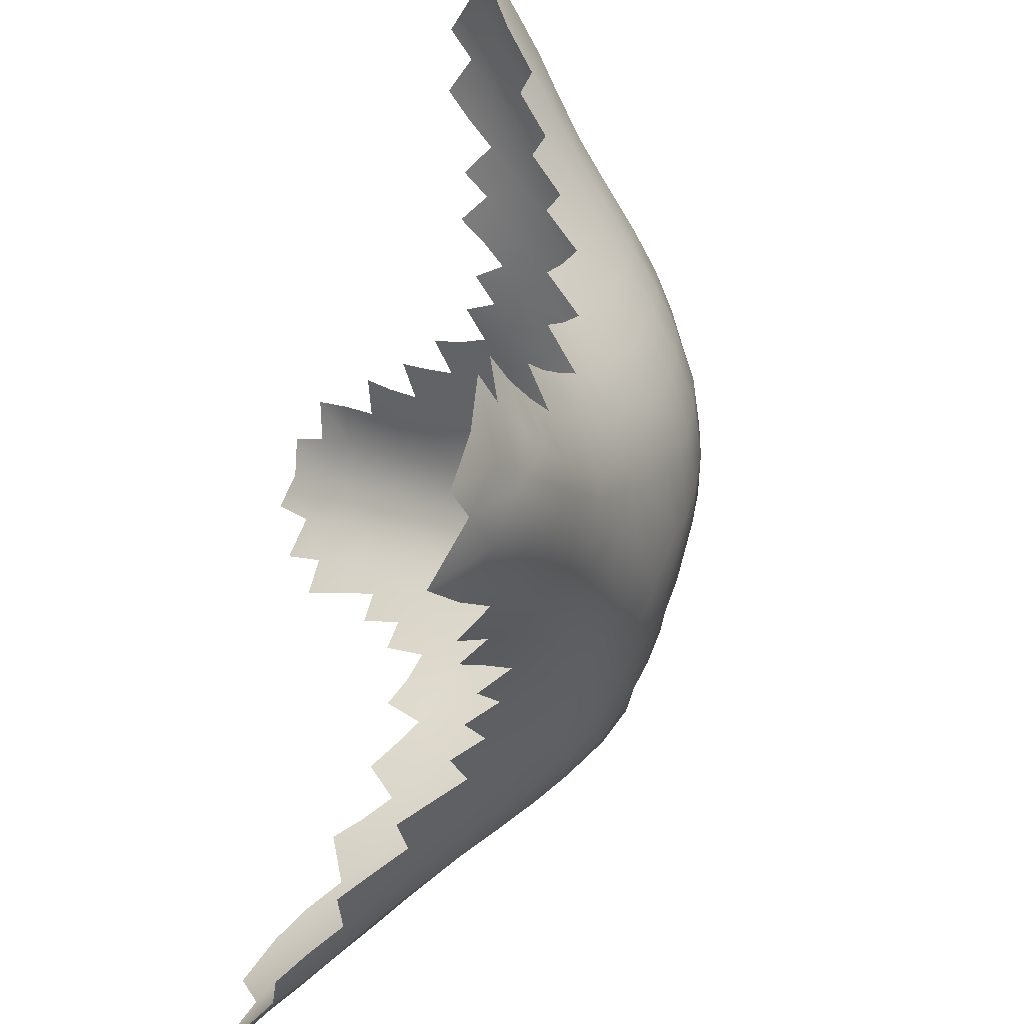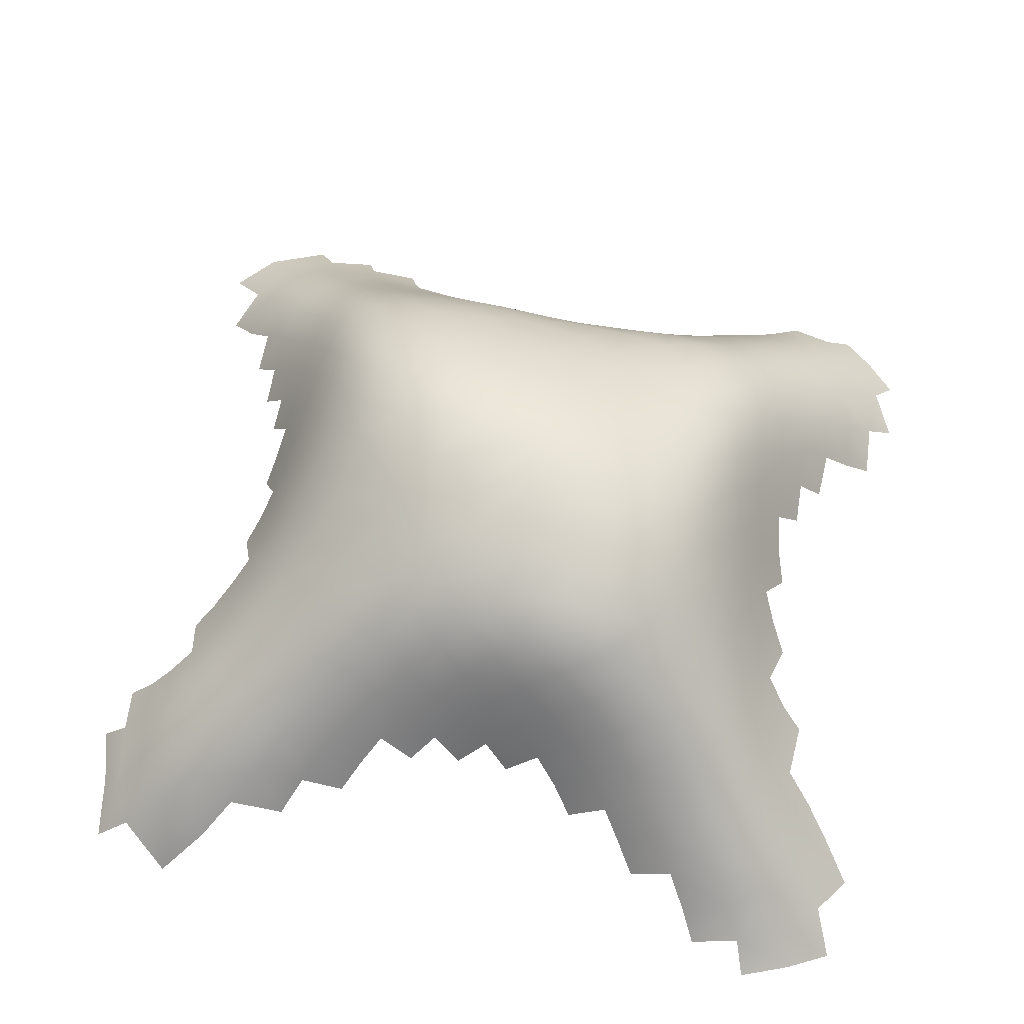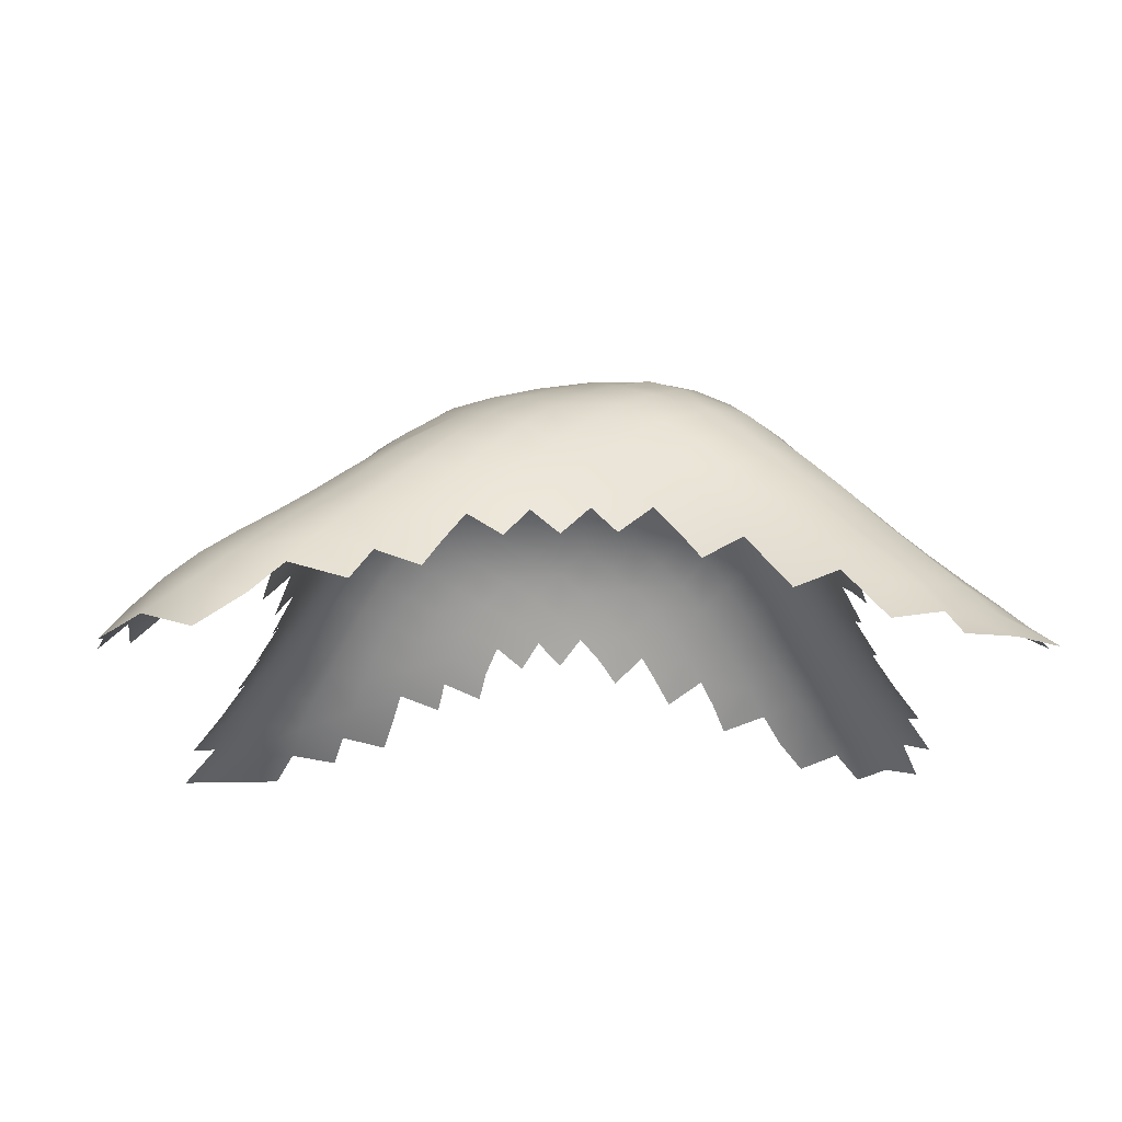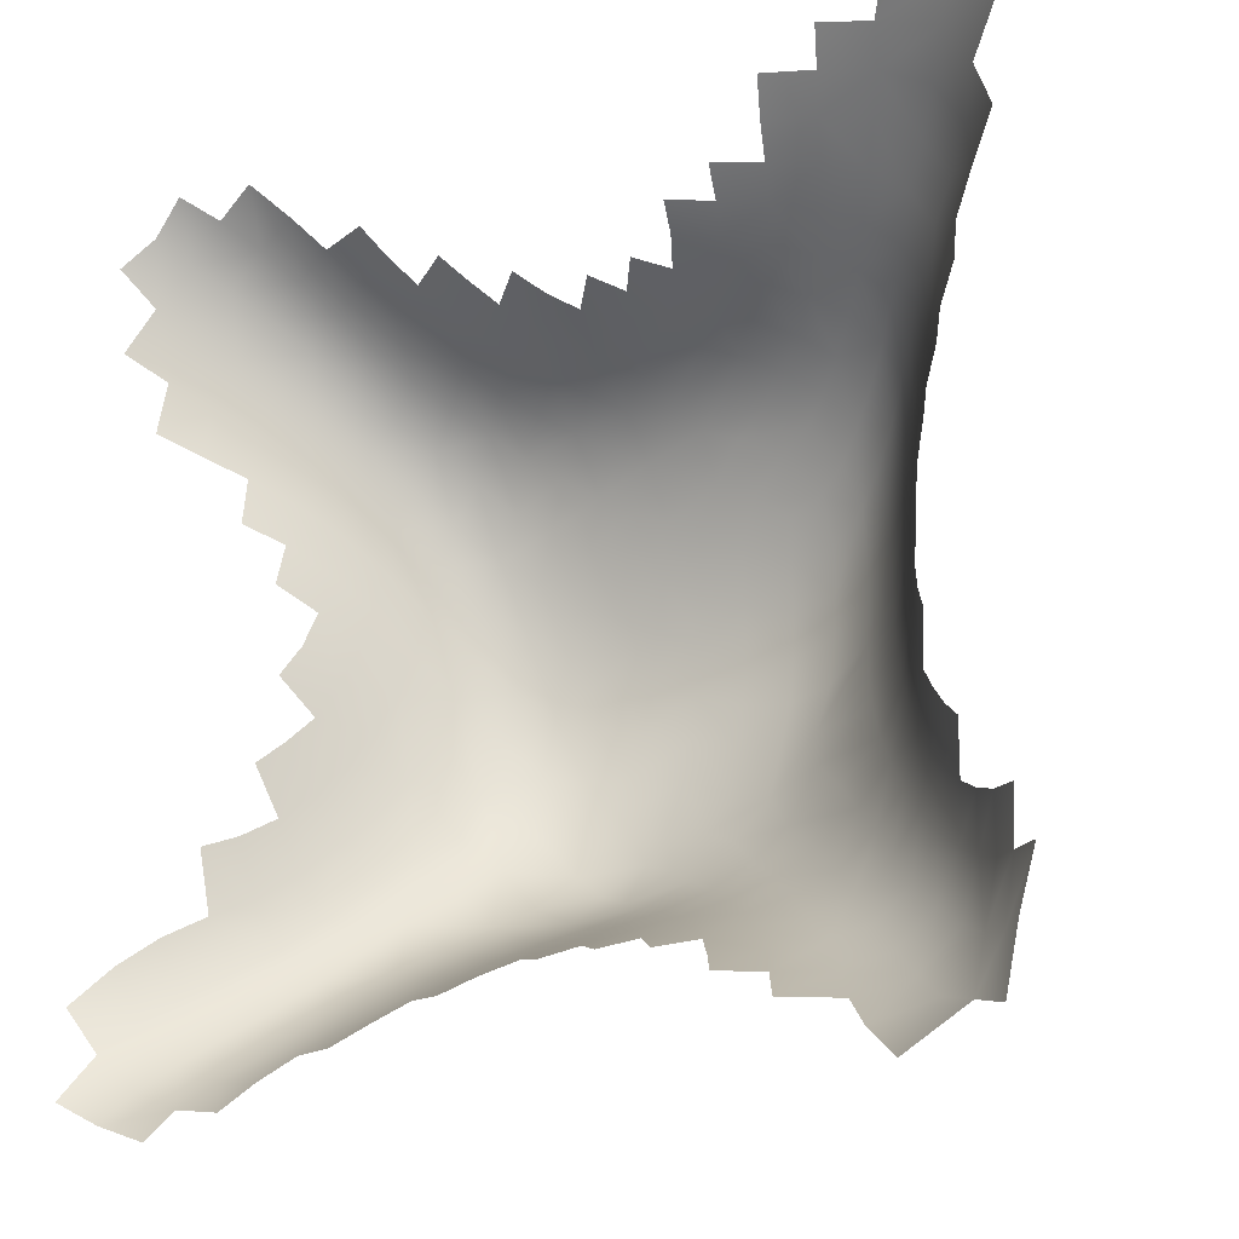
<metadata>
{"format":"obj","ext":"obj","renderer":"f3d","projection":"perspective","resolution":1024,"background":"white","views":[{"elev":-44.6,"azim":-106.8,"up":"+Y"},{"elev":60.0,"azim":10.7,"up":"+Z"},{"elev":-14.0,"azim":-0.7,"up":"+Z"},{"elev":-20.3,"azim":-149.9,"up":"+Y"}]}
</metadata>
<code>
v -3.4 3.695 1.728
v -7.003 2.99 0.6319
v -7.13 4.072 0.8603
v -7.025 5.826 1.152
v -5.781 6.361 2.415
v -4.782 8.646 3.46
v -5.795 12.41 2.196
v -6.247 13.38 1.854
v -3.444 16.27 1.747
v -2.376 15.57 2.406
v -0.05994 15.1 2.692
v 1.861 15.38 2.433
v 3.463 15.39 2.817
v 5.705 7.305 2.483
v 6.529 2.823 0.6614
v -1.076 4.832 2.706
v -5.025 8.193 3.111
v -5.328 16.42 1.626
v -4.752 10.23 3.541
v -5.25 13.36 3.219
v -3.617 5.45 3.73
v -3.822 12.73 5.025
v -3.105 5.973 4.286
v -2.992 9.778 5.781
v -2.02 8.661 6.007
v -2.932 11.87 5.819
v -1.665 14.13 4.502
v 0.2967 9.785 6.604
v -0.09746 14.63 3.558
v 1.491 5.991 4.962
v 0.8136 6.289 5.323
v 1.429 7.893 6.252
v 1.696 10.27 6.344
v 1.411 13.67 4.837
v 1.375 14.33 4.064
v 2.8 6.075 4.847
v 2.536 9.641 6.161
v 2.98 5.065 3.5
v 3.458 8.382 5.514
v 3.799 9.907 5.297
v 3.122 12.11 5.413
v 3.719 12.69 4.967
v 3.956 6.163 4.31
v 4.205 8.484 4.671
v 4.223 10.54 4.734
v 4.35 9.855 4.507
v 4.104 11.26 4.893
v 4.422 15.52 2.656
v 5.078 14.15 3.247
v 5.96 3.797 1.663
v 5.967 14.91 2.228
v -6.573 5.908 1.586
v -5.613 7.422 2.401
v -3.058 4.178 2.305
v -4.902 9.731 3.23
v 0.3089 5.147 3.242
v -0.6588 5.121 3.201
v 0.7308 4.91 2.776
v -6.707 14.48 1.499
v -6.95 17.05 0.6465
v -5.102 10.69 2.915
v -3.08 15.47 2.692
v -1.544 15.33 2.564
v -0.4934 14.9 3.108
v -4.671 17.09 1.05
v -5.875 17.41 0.7124
v -3.269 15.85 2.217
v 6.462 5.713 1.737
v -6.27 4.181 1.843
v -5.239 4.866 2.779
v -5.516 16.9 1.17
v -4.708 5.329 3.226
v -4.393 9.66 4.149
v -4.454 11.9 4.27
v -5.241 15.09 2.716
v -3.923 4.126 2.531
v -4.193 5.859 3.71
v -3.936 7.438 4.343
v -3.939 9.081 4.705
v -4.041 11.43 4.856
v -3.089 9.123 5.556
v -2.962 10.48 5.921
v -2.815 15.1 3.175
v -1.815 5.494 3.95
v -1.524 11.49 6.255
v -0.7153 5.61 4.098
v -0.2009 5.862 4.568
v -0.7697 11.77 6.141
v -2.265 12.27 5.857
v -1.109 14.3 4.218
v 0.9066 5.787 4.565
v 1.911 6.933 5.806
v 0.3396 9.032 6.533
v 0.1397 10.52 6.508
v 0.3968 13.14 5.307
v 0.8035 12.53 5.638
v 0.4049 14.36 3.992
v 1.305 8.561 6.418
v 2.722 12.78 5.254
v 2.216 12.47 5.495
v 3.689 13.72 4.429
v 4.132 14.15 3.895
v 4.525 11.84 4.28
v 4.794 15.98 2.15
v 5.569 4.223 2.152
v 5.411 15.54 2.288
v 6.296 3.36 1.163
v 5.534 14.56 2.721
v -1.314 15.03 3.025
v 5.036 8.072 3.374
v -1.662 4.959 3.092
v 1.229 14.83 3.251
v 5.288 5.619 2.962
v -3.747 15.31 2.946
v -5.14 14.03 3.287
v 4.805 7.324 3.727
v -3.977 14.62 3.683
v -3.417 14.91 3.453
v 2.319 4.893 3.135
v 1.298 5.063 3.227
v -4.862 12.34 3.661
v 5.214 3.444 1.599
v -0.6097 12.7 5.648
v -5.047 7.065 3.186
v -1.394 9.273 6.385
v -3.583 7.966 4.793
v 1.457 5.512 4.114
v 1.841 13.14 5.199
v -2.166 9.398 6.185
v 5.351 7.638 2.936
v 0.342 14.84 3.169
v 5.721 5.226 2.462
v -6.494 16.53 1.163
v 2.735 14.63 3.718
v -4.435 14.18 3.849
v 0.2281 6.769 5.666
v -5.073 9.269 2.908
v 4.409 12.55 4.38
v -0.62 11.02 6.425
v -0.08484 13.6 4.957
v 3.428 6.636 4.904
v 1.321 12.82 5.427
v 1.176 9.289 6.51
v -1.779 7.105 5.455
v -6.744 4.053 1.35
v -5.406 6.688 2.808
v -0.1985 7.362 5.951
v -2.739 12.59 5.607
v -5.354 12.12 2.814
v -5.764 13.06 2.441
v 1.682 4.775 2.744
v 5.818 13.84 2.617
v -2.49 14.75 3.649
v -1.903 14.9 3.349
v -4.338 15.05 3.131
v 3.726 4.211 2.421
v -0.6253 13.4 5.173
v 4.052 7.219 4.617
v 1.789 14.59 3.697
v -3.132 12.95 5.309
v -4.696 6.396 3.522
v 2.552 11.71 5.724
v 2.091 5.732 4.529
v -3.311 8.527 5.201
v -6.952 15.79 1.106
v -4.844 3.098 1.368
v -2.154 8.038 5.715
v 3.02 4.136 2.108
v -5.01 11.22 3.191
v 4.554 14.63 3.349
v 5.007 11.63 3.524
v 3.214 13.22 4.905
v 0.5247 7.712 6.19
v -5.302 12.72 3.052
v 4.531 9.201 4.186
v -4.342 3.621 1.968
v -4.16 4.876 3.203
v -1.44 10.78 6.479
v 6.148 4.854 1.992
v 5.183 16.41 1.668
v 4.844 3.89 2.109
v -3.144 13.85 4.658
v -1.34 8.517 6.159
v -0.1629 12.07 5.97
v 0.5786 11.56 6.121
v 0.9042 13.38 5.088
v 3.112 10.1 5.886
v -4.469 16.62 1.491
v -2.292 5.083 3.407
v -0.764 7.081 5.718
v 5.816 15.92 1.804
v 0.8239 14.59 3.617
v 4.159 13.21 4.429
v -2.106 14.43 4.098
v 2.325 14.3 4.144
v 5.41 12.73 3.079
v 3.966 9.17 5.045
v -4.626 10.75 3.831
v -2.453 5.703 4.209
v -4.721 7.509 3.566
v -3.756 9.661 5.027
v 1.432 11.08 6.178
v -3.266 6.942 4.655
v 3.276 5.724 4.331
v -1.285 6.628 5.313
v -4.933 11.77 3.443
v -2.938 11.17 5.955
v -5.73 13.73 2.643
v -3.571 10.95 5.403
v -0.7855 6.18 4.961
v 2.346 13.49 4.936
v 3.63 7.665 5.183
v 4.484 7.876 4.224
v -6.106 16.02 1.672
v -2.315 13.18 5.334
v -2.713 13.49 5.048
v -6.09 14.87 2.247
v 0.7666 6.993 5.887
v -6.176 6.093 2.003
v -4.713 15.52 2.585
v -4.031 15.74 2.433
v -2.234 10.84 6.296
v -4.242 10.22 4.445
v 6.248 16.23 1.349
v 4.84 9.83 3.649
v 3.424 11.41 5.502
v -4.313 6.899 3.921
v -0.1663 5.383 3.691
v 1.897 9.425 6.364
v 2.704 8.754 6.078
v 3.301 9.217 5.749
v 0.412 8.383 6.405
v -5.769 3.395 1.602
v -4.534 11.31 4.07
v -3.469 4.67 3.077
v 0.2988 6.084 4.991
v 1.38 6.519 5.585
v 2.682 4.523 2.618
v 6.318 13.28 1.92
v -5.31 7.79 2.754
v 6.937 3.929 1.048
v -2.306 11.54 6.14
v -3.058 14.53 3.935
v 0.02034 11.29 6.286
v -3.743 6.435 4.192
v -0.07128 14.15 4.325
v -4.005 13.78 4.422
v -1.781 12.9 5.562
v -2.968 5.202 3.624
v -6.923 5.017 1.301
v 0.8328 10.8 6.357
v 2.792 7.814 5.821
v -0.5464 8.706 6.381
v -3.498 11.62 5.478
v -2.201 10.12 6.299
v 2.051 8.572 6.288
v -2.768 7.487 5.194
v -4.364 12.52 4.417
v -1.209 5.308 3.602
v -5.125 5.959 3.117
v 3.957 11.99 4.981
v 2.288 10.56 6.121
v 1.045 10.03 6.508
v 4.416 4.372 2.628
v 3.667 5.307 3.774
v 2.573 5.418 4.037
v 2.176 7.754 6.055
v -1.887 6.178 4.782
v 2.171 14.89 3.3
v 5.572 6.374 2.731
v -3.556 13.36 4.912
v -4.782 12.95 3.834
v 4.76 8.609 3.803
v -6.549 15.28 1.687
v -4.832 14.62 3.266
v 4.883 6.132 3.489
v 4.702 10.46 3.921
v 4.965 12.35 3.669
v -2.205 13.87 4.773
v -3.951 12.07 4.979
v -5.697 15.54 2.205
v -4.166 8.535 4.34
v -3.644 10.29 5.25
v -0.2822 6.479 5.364
v -0.5226 9.455 6.567
v -0.5883 10.24 6.582
v -6.429 3.178 1.055
v 7.205 14.85 0.9801
v 4.61 11.14 4.123
v -2.192 15.22 2.891
v -0.5659 14.45 3.91
v -0.6123 13.99 4.606
v 0.9349 14.07 4.404
v -5.608 14.46 2.752
v 6.405 15.24 1.728
v -4.131 10.81 4.674
v -1.157 13.8 4.851
v -5.778 4.456 2.315
v 5.338 13.48 3.177
v 3.635 10.67 5.452
v 0.4379 13.82 4.716
v -4.241 13.17 4.496
v 2.86 10.95 5.856
v -3.377 12.29 5.465
v 1.682 12.15 5.727
v -0.09402 12.9 5.49
v 0.3347 12.31 5.808
v -0.9859 14.73 3.475
v -1.541 14.6 3.796
v -5.217 3.842 2.152
v 1.933 5.229 3.649
v 3.337 4.647 2.954
v 6.812 15.6 1.205
v -1.385 10.04 6.536
v 5.872 13.03 2.497
v 5.16 4.648 2.663
v -3.575 14.21 4.189
v -1.721 13.54 5.104
v -1.157 13.23 5.327
v -4.687 13.59 3.892
v 5.443 11.29 2.736
v 3.227 14.23 4.145
v 4.374 5.639 3.759
v 4.608 13.67 3.846
v 4.471 6.691 4.042
v -2.54 6.532 4.861
v 4.023 4.856 3.192
v -5.594 5.576 2.71
v 6.564 4.427 1.525
v 4.081 3.766 1.903
v 6.006 6.075 2.231
v 4.406 3.327 1.394
v 5.628 16.81 1.19
v -6.208 14.1 2.074
v -5.044 15.98 2.094
v -2.651 14.19 4.38
v -1.133 12.44 5.824
v -4.686 4.335 2.673
v 4.99 15.11 2.802
v 2.305 6.369 5.27
v -4.254 16.18 1.947
v 3.632 14.62 3.64
v 3.787 15.79 2.354
v -4.576 9.145 3.809
v 5.51 3.014 1.084
v -1.312 5.857 4.472
v 2.002 11.38 5.971
v 1.138 11.84 5.932
v 1.883 13.98 4.529
v -6.492 5.087 1.788
v 0.7301 15.06 2.779
v 3.118 15 3.274
v 4.047 15.07 3.149
v -0.5205 7.962 6.148
v 4.864 13.05 3.771
v 2.798 13.87 4.589
v 4.091 16.22 1.873
v -2.725 4.632 2.865
v -2.009 4.603 2.578
v -6.051 5.279 2.268
v 2.782 15.54 2.455
v -4.435 8.007 3.95
v 0.3636 5.605 4.152
v 0.8654 5.338 3.695
v 4.75 5.11 3.188
v 1.572 15.09 2.855
v 5.174 6.805 3.231
v 2.489 15.22 2.876
v -1.29 7.715 5.89
v 2.999 7.109 5.427
v 1.349 7.242 6.054
v -1.651 12.1 6.023
v -7.383 4.977 0.8821
v -5.946 7.106 2.047
v -5.294 8.86 2.576
v -5.223 10.22 2.606
v -5.409 11.55 2.552
v -7.27 14.99 0.9468
v -7.605 16.41 0.5272
v -3.634 16.72 1.307
v -2.507 15.94 1.943
v -1.674 15.65 2.117
v -0.8191 15.18 2.647
v 1.046 15.31 2.376
v 2.132 15.69 2.025
v 3.051 15.9 2.018
v 3.28 16.29 1.584
v 4.925 17.15 0.9564
v 6.089 17.14 0.7374
v 5.539 8.421 2.551
v 6.081 7.089 2.047
v 6.899 5.251 1.285
v 7.393 4.621 0.8534
v 7.251 3.209 0.5919
v 5.698 2.514 0.6403
v 4.685 2.877 0.9501
v 3.345 3.745 1.614
v 2.018 4.442 2.246
v -0.1776 4.929 2.756
v -2.321 4.235 2.066
v -5.563 2.507 0.7177
v 4.448 16.66 1.406
v 7.139 16.15 0.6928
v 6.607 16.61 0.8557
v 6.29 14.16 2.074
v 6.802 13.56 1.37
v 6.742 14.46 1.523
v 5.833 12.22 2.338
v 5.419 11.99 2.925
v 5.063 10.95 3.337
v 5.16 10.36 3.094
v 5.031 9.262 3.314
v 5.333 9.823 2.771
v 5.273 8.811 2.93
f 358 54 400 359
f 76 176 1 54
f 233 287 401 166
f 145 3 2 287
f 145 250 373 3
f 52 4 250 350
f 146 53 374 5
f 137 375 17 6
f 19 61 376 55
f 206 149 377 169
f 174 150 7 149
f 208 334 8 150
f 274 165 378 59
f 133 60 379 165
f 341 9 380 188
f 62 10 381 67
f 290 63 382 10
f 308 64 383 109
f 131 11 64 29
f 112 366 384 351
f 368 12 366 269
f 343 386 361 13
f 270 331 391 14
f 179 329 392 68
f 107 15 394 241
f 345 395 15 107
f 122 332 396 345
f 156 168 397 330
f 119 151 398 238
f 228 57 399 56
f 111 16 57 259
f 17 240 124 200
f 17 200 362 6
f 18 188 65 71
f 18 71 133 214
f 18 214 281 335
f 18 335 341 188
f 19 198 169 61
f 19 55 344 73
f 19 73 223 198
f 20 115 294 208
f 20 208 150 174
f 20 174 121 272
f 20 272 320 115
f 21 23 245 77
f 21 77 72 177
f 21 177 235 249
f 21 249 199 23
f 22 271 247 302
f 22 302 258 280
f 22 280 254 304
f 22 304 160 271
f 23 326 203 245
f 23 199 268 326
f 24 82 209 283
f 24 283 201 81
f 24 81 25 129
f 24 129 255 82
f 25 183 125 129
f 25 81 164 167
f 25 167 369 183
f 26 148 160 304
f 26 304 254 207
f 26 207 222 242
f 26 242 89 148
f 27 90 309 194
f 27 194 336 279
f 27 279 318 297
f 27 297 292 90
f 28 263 251 94
f 28 94 286 285
f 28 285 253 93
f 28 93 143 263
f 29 64 308 291
f 29 291 246 97
f 29 97 192 131
f 30 340 237 31
f 30 31 236 91
f 30 91 127 163
f 30 163 36 340
f 31 237 218 136
f 31 136 284 236
f 32 267 256 98
f 32 98 232 173
f 32 173 218 371
f 32 371 92 267
f 33 262 347 202
f 33 202 251 263
f 33 263 143 229
f 33 229 37 262
f 34 349 35 293
f 34 293 301 186
f 34 186 142 128
f 34 128 211 349
f 35 159 112 192
f 35 192 97 293
f 35 349 195 159
f 36 141 370 340
f 36 163 266 204
f 36 204 43 141
f 37 187 303 262
f 37 229 256 230
f 37 230 231 187
f 38 265 204 266
f 38 266 311 119
f 38 119 238 312
f 38 312 327 265
f 39 197 40 231
f 39 231 230 252
f 39 252 370 212
f 39 212 44 197
f 40 45 47 300
f 40 300 187 231
f 40 197 46 45
f 41 42 172 99
f 41 99 100 162
f 41 162 303 226
f 41 226 261 42
f 42 193 101 172
f 42 261 138 193
f 43 325 158 141
f 43 204 265 323
f 43 323 276 325
f 44 175 46 197
f 44 212 158 213
f 44 213 273 175
f 45 289 103 47
f 45 46 277 289
f 46 175 225 277
f 47 103 138 261
f 47 261 226 300
f 48 104 357 343
f 48 343 13 353
f 48 353 170 339
f 48 339 106 104
f 49 108 339 170
f 49 170 102 324
f 49 324 355 299
f 49 299 152 108
f 50 329 179 105
f 50 105 181 122
f 50 122 345 107
f 50 107 241 329
f 51 295 191 106
f 51 106 339 108
f 51 108 152 405
f 51 405 407 295
f 52 350 360 219
f 53 146 124 240
f 54 358 235 76
f 55 137 6 344
f 56 364 363 228
f 56 58 120 364
f 57 228 86 259
f 59 334 217 274
f 60 133 71 66
f 62 67 221 114
f 62 114 118 83
f 62 83 290 10
f 63 290 154 109
f 67 9 341 221
f 68 331 132 179
f 14 130 367 270
f 410 321 409 171
f 410 171 289 277
f 410 277 225 411
f 408 315 196 409
f 407 288 313 295
f 69 298 360 350
f 69 350 250 145
f 69 145 287 233
f 69 233 310 298
f 70 72 260 328
f 70 328 360 298
f 70 298 310 338
f 70 338 177 72
f 72 77 161 260
f 73 344 282 79
f 73 79 201 223
f 74 258 272 121
f 74 121 206 234
f 74 234 296 80
f 74 80 280 258
f 75 220 335 281
f 75 281 217 294
f 75 294 115 275
f 75 275 155 220
f 76 235 177 338
f 76 338 310 176
f 77 245 227 161
f 78 126 282 362
f 78 362 200 227
f 78 227 245 203
f 78 203 257 126
f 79 282 126 164
f 79 164 81 201
f 80 296 283 209
f 80 209 254 280
f 82 207 254 209
f 82 255 222 207
f 83 118 243 153
f 83 153 154 290
f 84 346 268 199
f 84 199 249 189
f 84 189 111 259
f 84 259 86 346
f 85 88 337 372
f 85 372 89 242
f 85 242 222 178
f 85 178 139 88
f 86 87 210 346
f 86 228 363 87
f 87 236 284 210
f 87 363 91 236
f 88 184 123 337
f 88 139 244 184
f 89 248 215 148
f 89 372 337 248
f 90 291 308 309
f 90 292 246 291
f 91 363 364 127
f 92 370 252 267
f 92 371 218 237
f 92 237 340 370
f 93 253 354 232
f 93 232 98 143
f 94 251 185 244
f 94 244 139 286
f 95 186 301 140
f 95 140 157 306
f 95 306 307 96
f 95 96 142 186
f 96 307 185 348
f 96 348 305 142
f 97 246 301 293
f 98 256 229 143
f 99 172 356 211
f 99 211 128 100
f 100 128 142 305
f 100 305 347 162
f 101 102 342 322
f 101 322 356 172
f 101 193 324 102
f 102 170 353 342
f 103 278 355 138
f 103 289 171 278
f 104 106 191 180
f 105 179 132 316
f 105 316 264 181
f 109 154 309 308
f 110 414 412 273
f 110 273 213 116
f 110 116 367 130
f 111 189 358 359
f 112 351 131 192
f 112 159 269 366
f 113 270 367 276
f 113 276 323 365
f 113 365 316 132
f 113 132 331 270
f 114 221 220 155
f 114 155 117 118
f 115 320 135 275
f 116 213 158 325
f 116 325 276 367
f 117 155 275 135
f 117 135 247 317
f 117 317 243 118
f 119 311 120 151
f 120 311 127 364
f 121 174 149 206
f 122 181 330 332
f 123 306 157 319
f 123 319 248 337
f 123 184 307 306
f 124 146 260 161
f 124 161 227 200
f 125 285 286 314
f 125 314 255 129
f 125 183 253 285
f 126 257 167 164
f 127 311 266 163
f 412 225 175 273
f 133 165 274 214
f 134 352 368 269
f 134 269 159 195
f 134 195 356 322
f 134 322 342 352
f 135 320 302 247
f 136 218 173 147
f 136 147 190 284
f 138 355 324 193
f 139 178 314 286
f 140 301 246 292
f 140 292 297 157
f 141 158 212 370
f 144 369 167 257
f 144 257 203 326
f 144 326 268 205
f 144 205 190 369
f 146 5 328 260
f 147 173 232 354
f 147 354 369 190
f 148 215 216 160
f 152 299 196 315
f 152 315 239 405
f 153 243 336 194
f 153 194 309 154
f 156 264 327 312
f 156 312 238 168
f 156 330 181 264
f 157 297 318 319
f 160 216 182 271
f 162 347 262 303
f 166 176 310 233
f 169 198 234 206
f 171 409 196 278
f 13 361 368 352
f 13 352 342 353
f 178 222 255 314
f 180 191 224 333
f 182 336 243 317
f 182 317 247 271
f 182 216 279 336
f 183 369 354 253
f 184 244 185 307
f 185 251 202 348
f 187 300 226 303
f 189 249 235 358
f 190 205 210 284
f 191 295 313 224
f 195 349 211 356
f 196 299 355 278
f 198 223 296 234
f 201 283 296 223
f 202 347 305 348
f 205 268 346 210
f 208 294 217 334
f 214 274 217 281
f 215 318 279 216
f 215 248 319 318
f 219 360 328 5
f 220 221 341 335
f 230 256 267 252
f 258 302 320 272
f 264 316 365 327
f 265 327 365 323
f 282 344 6 362
f 368 361 385 12
f 343 357 387 386
f 180 333 388 402
f 329 241 393 392
f 104 180 402 357
f 224 404 389 333
f 313 403 404 224
f 405 239 406 407
f 225 412 413 411
f 110 130 390 414

</code>
